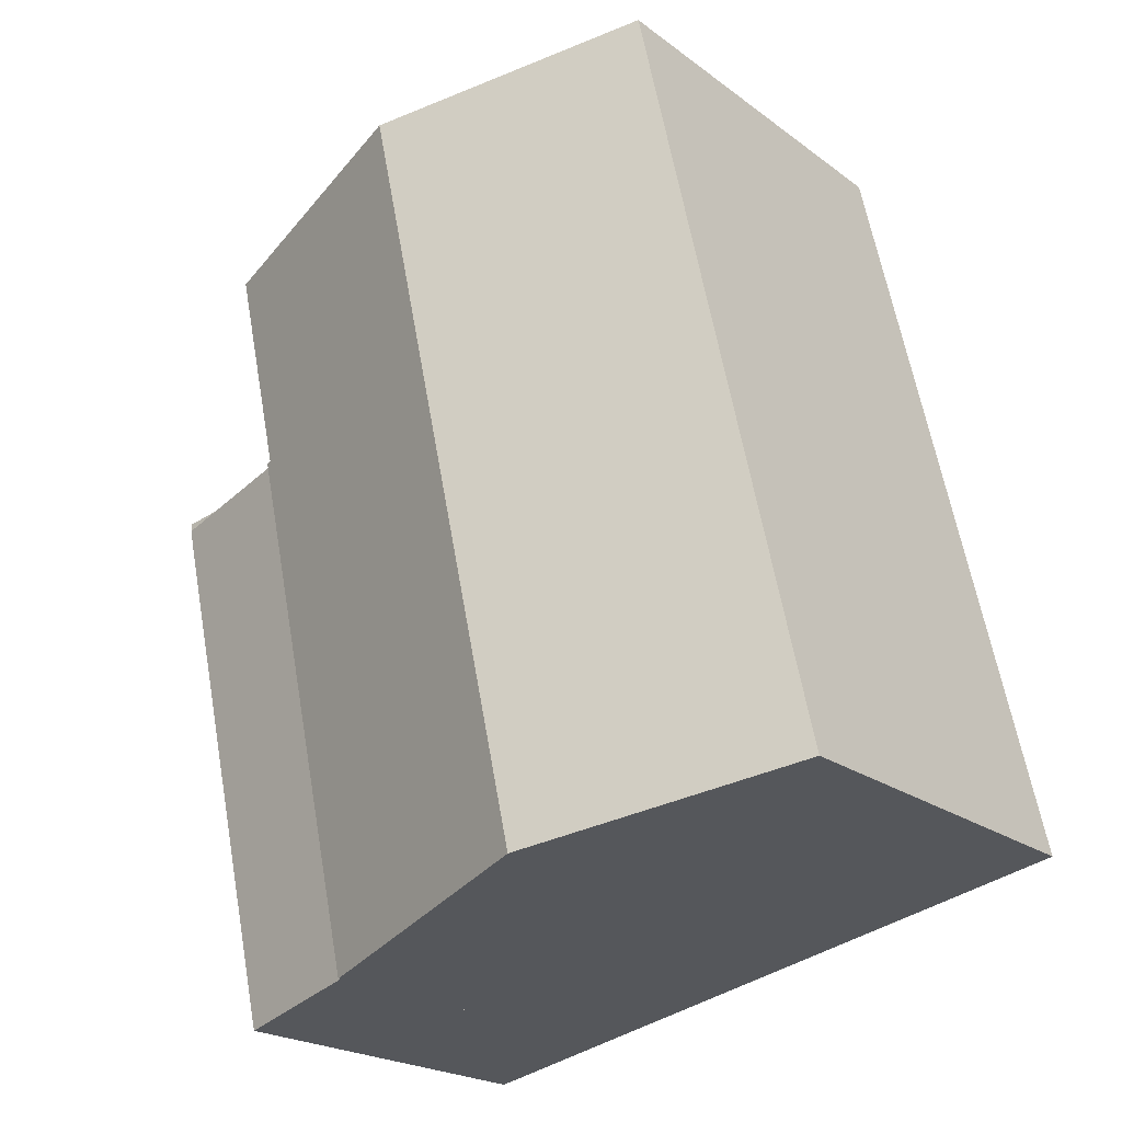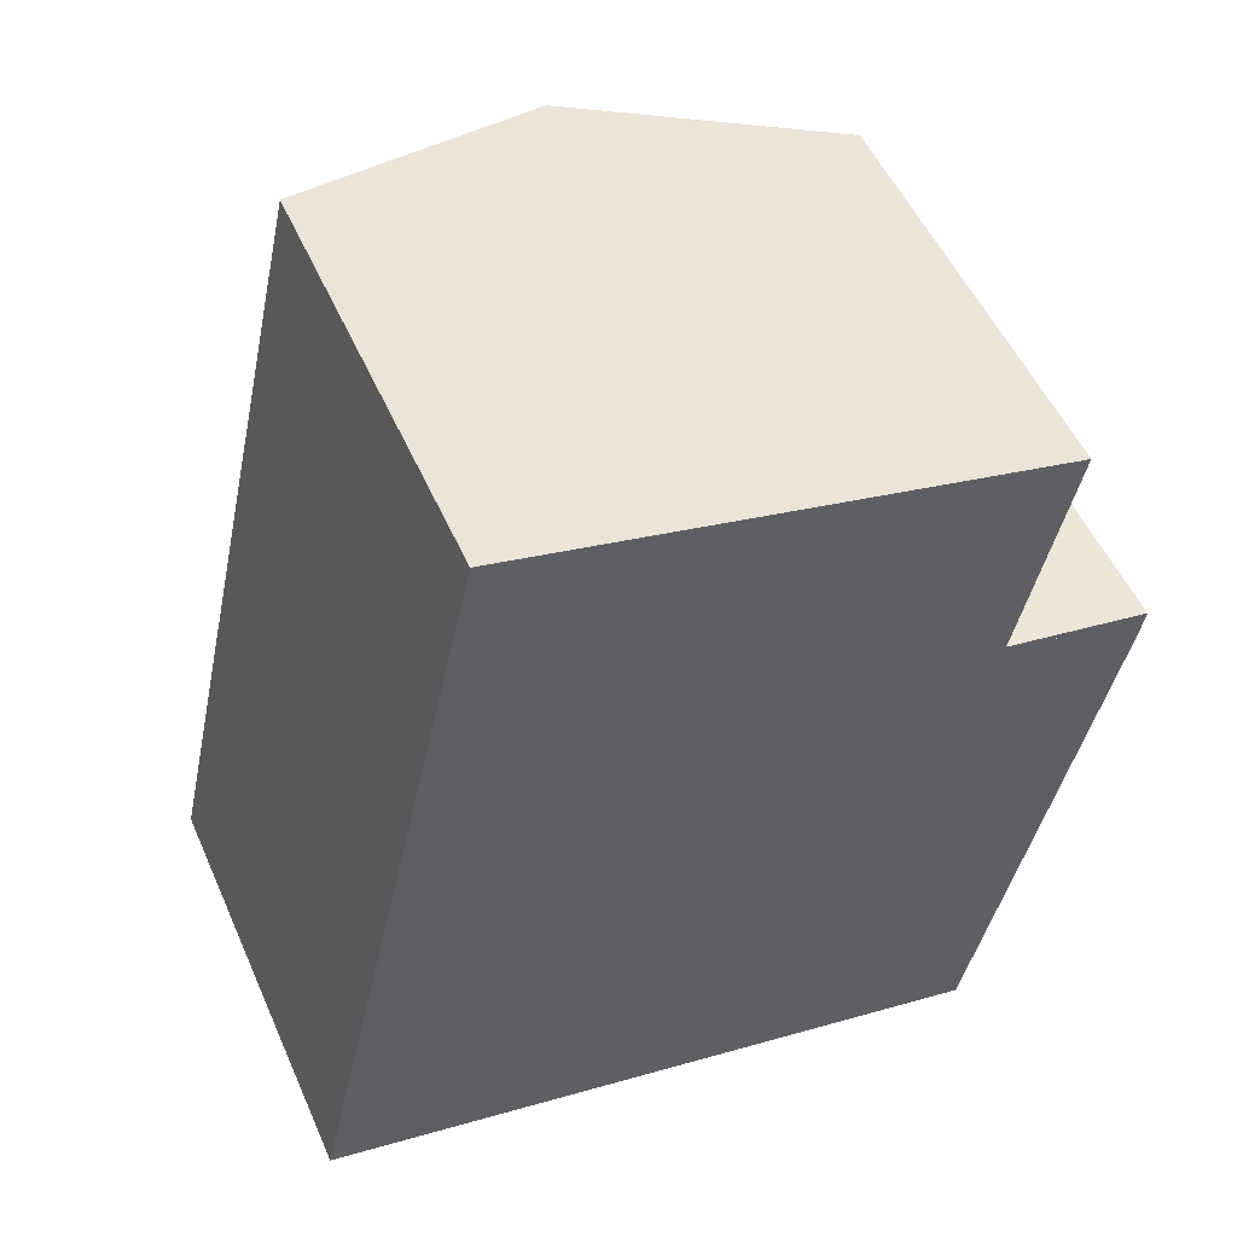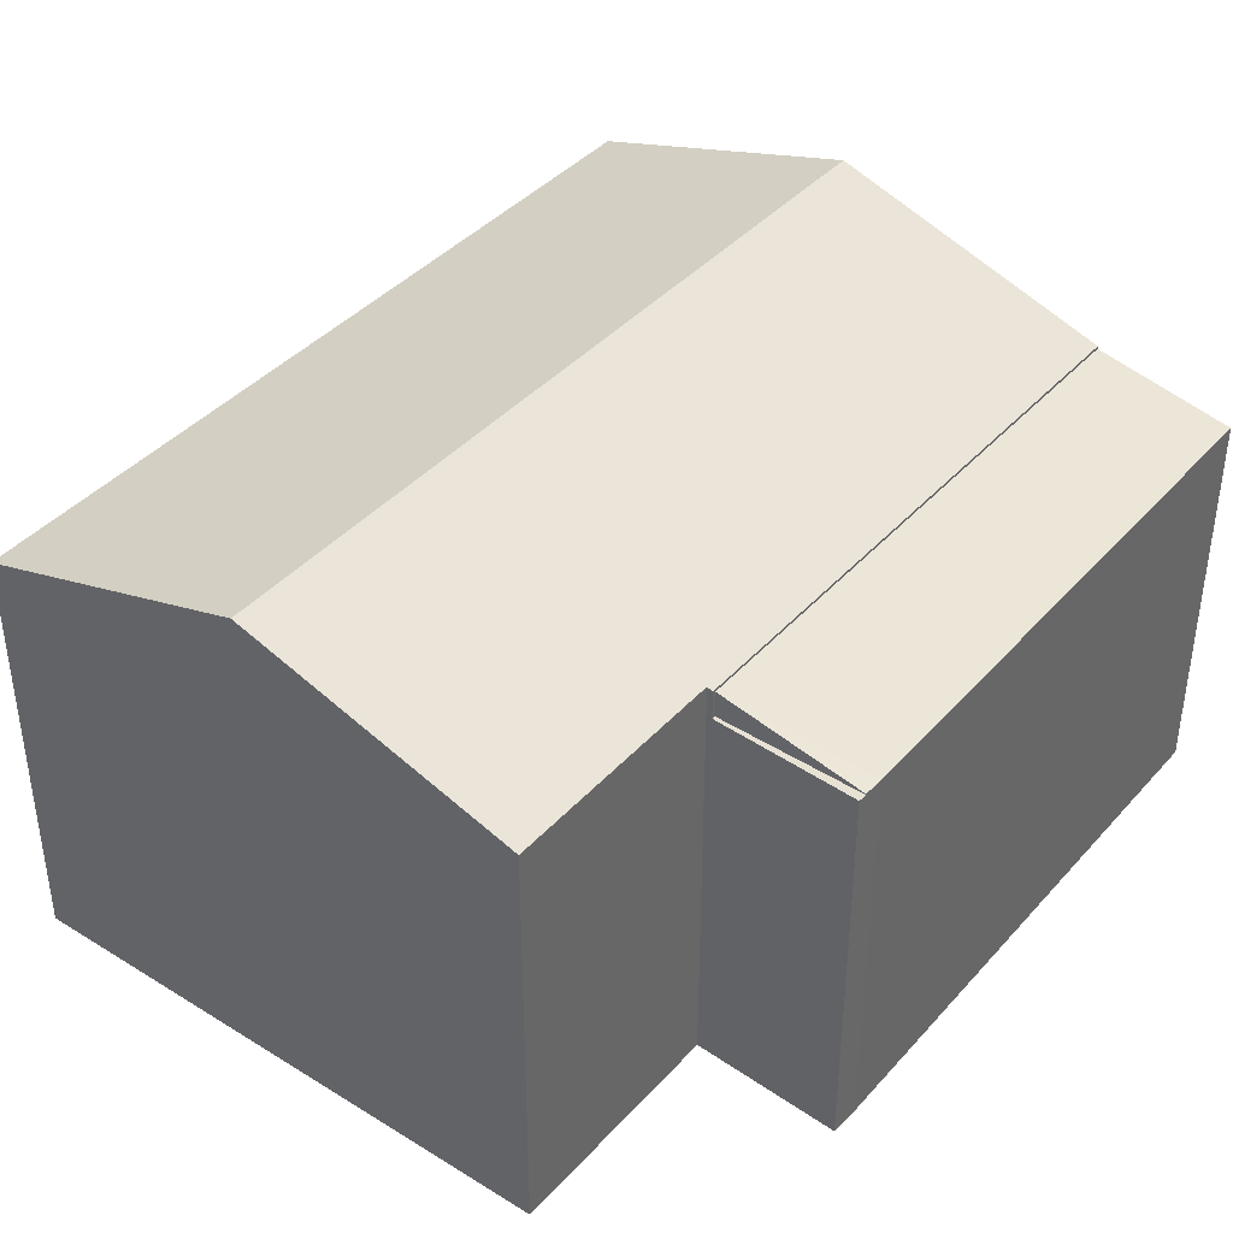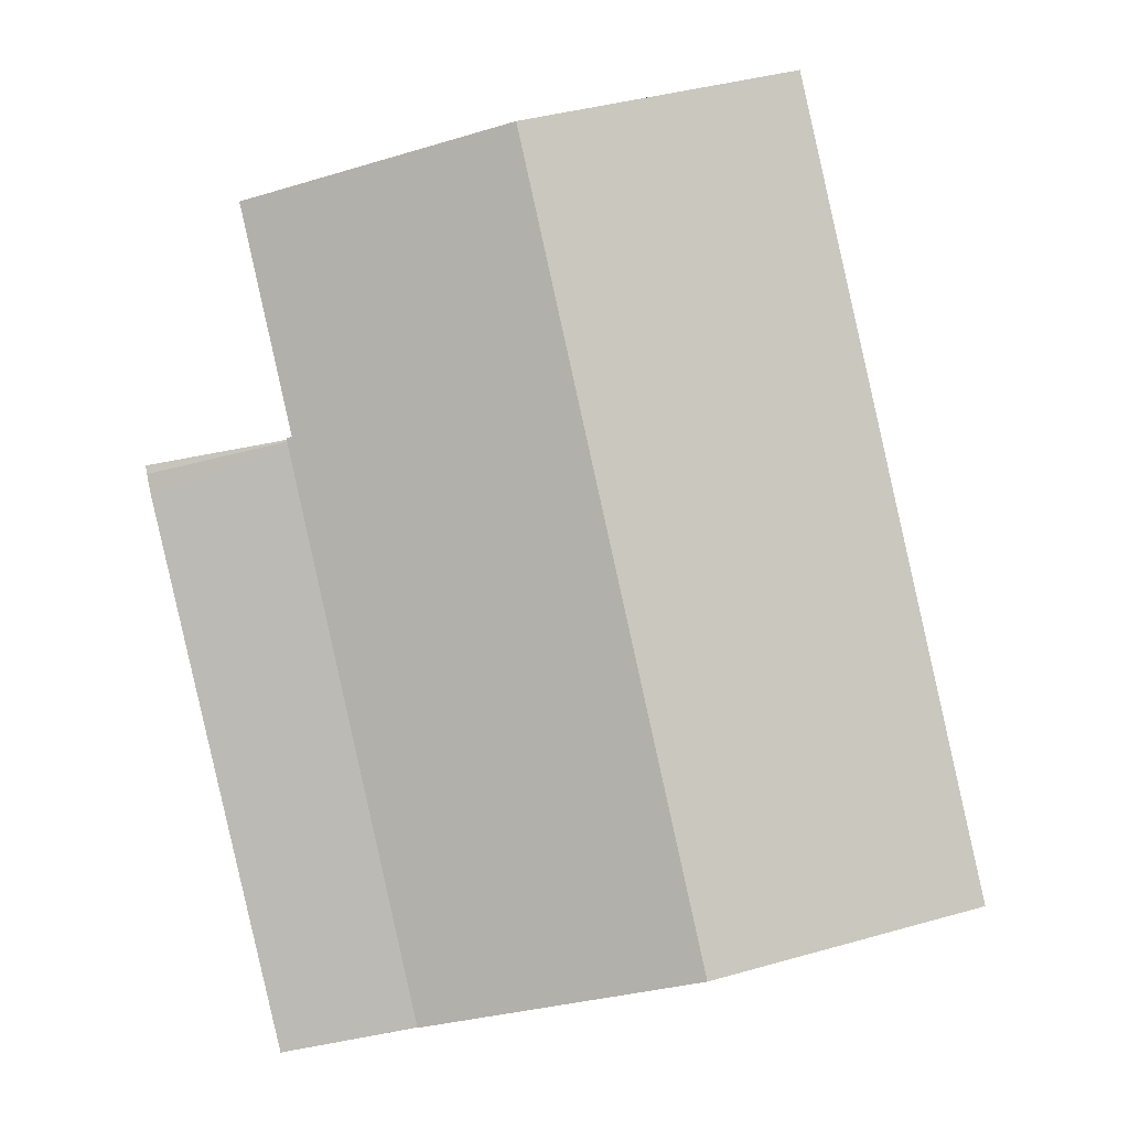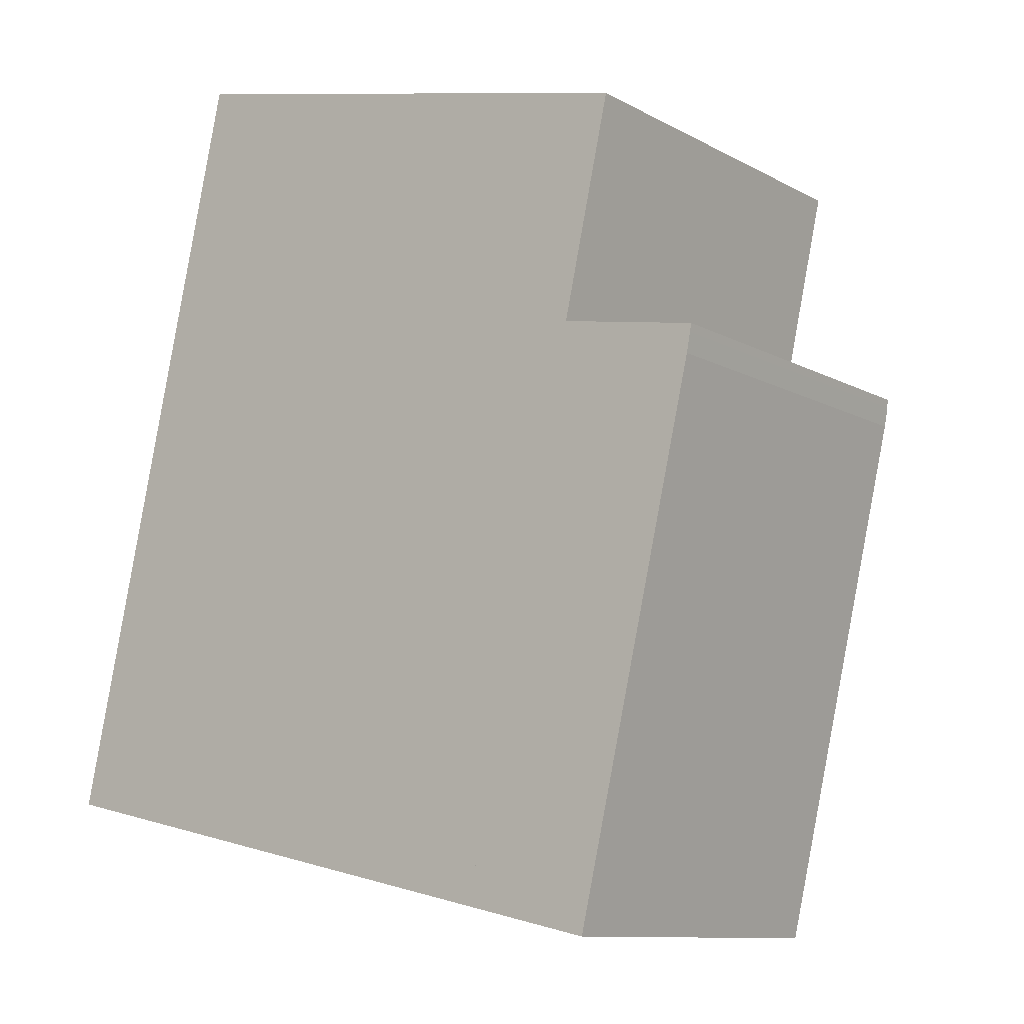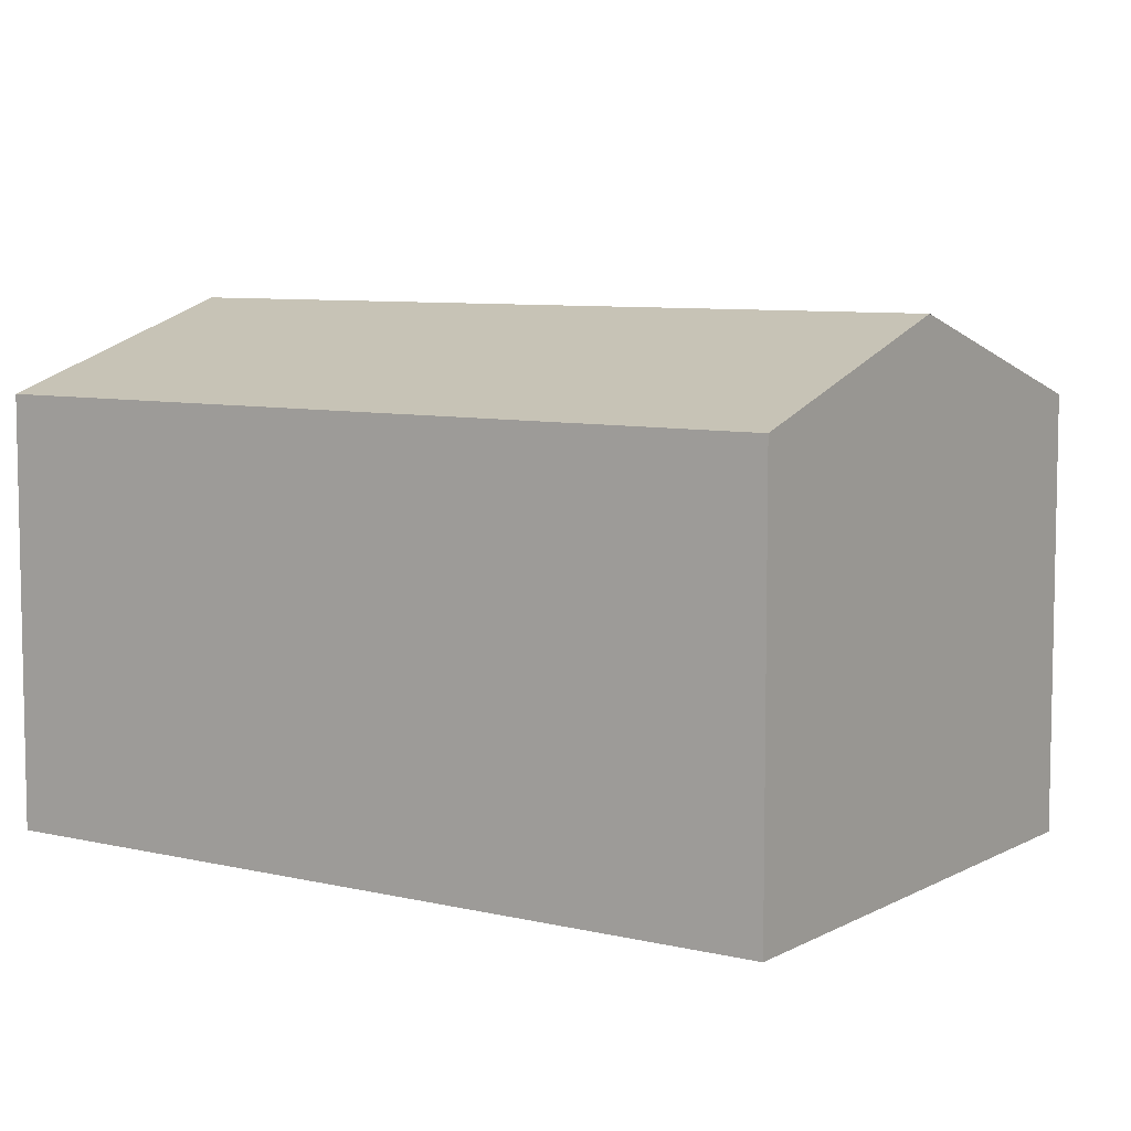
<metadata>
{"format":"obj","ext":"obj","renderer":"f3d","projection":"perspective","resolution":1024,"background":"white","views":[{"elev":-21.4,"azim":-142.3,"up":"+Z"},{"elev":52.1,"azim":-23.5,"up":"+Z"},{"elev":40.8,"azim":50.3,"up":"+Y"},{"elev":0.4,"azim":-179.1,"up":"+Z"},{"elev":-10.8,"azim":37.3,"up":"+Z"},{"elev":7.4,"azim":-43.0,"up":"+Y"}]}
</metadata>
<code>
v  9.194 7.022 -2.006
v  13.61 6.605 6.664
v  11.48 6.614 -2.505
v  11.31 7.029 7.519
v  13.67 6.607 7.003
v  11.31 -4.604e-16 7.519
v  9.194 1.228e-16 -2.006
v  13.67 -4.288e-16 7.003
v  13.61 -4.081e-16 6.664
v  11.48 1.534e-16 -2.505
v  11.31 7.071 7.519
v  11.23 7.101 7.594
v  11.32 7.071 7.576
v  7.538 8.518 12.46
v  12.08 7.1 11.41
v  6.665 8.518 8.532
v  9.194 7.071 -2.006
v  4.548 8.518 -0.993
v  2.117 7.101 9.525
v  0 7.101 4.348e-16
v  3.003 7.101 13.51
v  3.003 -8.272e-16 13.51
v  12.08 -6.985e-16 11.41
v  7.538 -7.629e-16 12.46
v  11.23 -4.65e-16 7.594
v  11.32 -4.639e-16 7.576
v  0 0 0
v  4.548 6.08e-17 -0.993
v  2.117 -5.832e-16 9.525
v  11.32 6.59 7.576
v  13.67 6.59 7.003
v  11.31 6.59 7.519
v  13.7 6.59 7.144
v  13.7 -4.374e-16 7.144
g defaultobject
f 1 2 3
f 2 1 4
f 2 4 5
f 1 6 4
f 6 1 7
f 6 5 4
f 5 6 8
f 8 2 5
f 2 8 9
f 2 10 3
f 10 2 9
f 3 7 1
f 7 3 10
f 10 6 7
f 6 10 9
f 6 9 8
f 11 12 13
f 12 14 15
f 14 12 16
f 16 12 11
f 16 11 17
f 16 17 18
f 19 18 20
f 18 19 16
f 16 19 21
f 16 21 14
f 22 14 21
f 14 22 15
f 15 22 23
f 23 22 24
f 25 13 12
f 13 25 26
f 15 25 12
f 25 15 23
f 26 11 13
f 11 26 17
f 17 26 7
f 7 26 6
f 7 18 17
f 18 7 20
f 20 7 27
f 27 7 28
f 19 22 21
f 22 19 20
f 22 20 29
f 29 20 27
f 26 25 6
f 6 28 7
f 28 6 27
f 27 6 29
f 29 6 25
f 29 25 23
f 29 23 22
f 22 23 24
f 30 31 32
f 31 30 33
f 26 33 30
f 33 26 34
f 34 31 33
f 31 34 8
f 8 32 31
f 32 8 6
f 6 30 32
f 30 6 26
f 26 8 34
f 8 26 6

</code>
